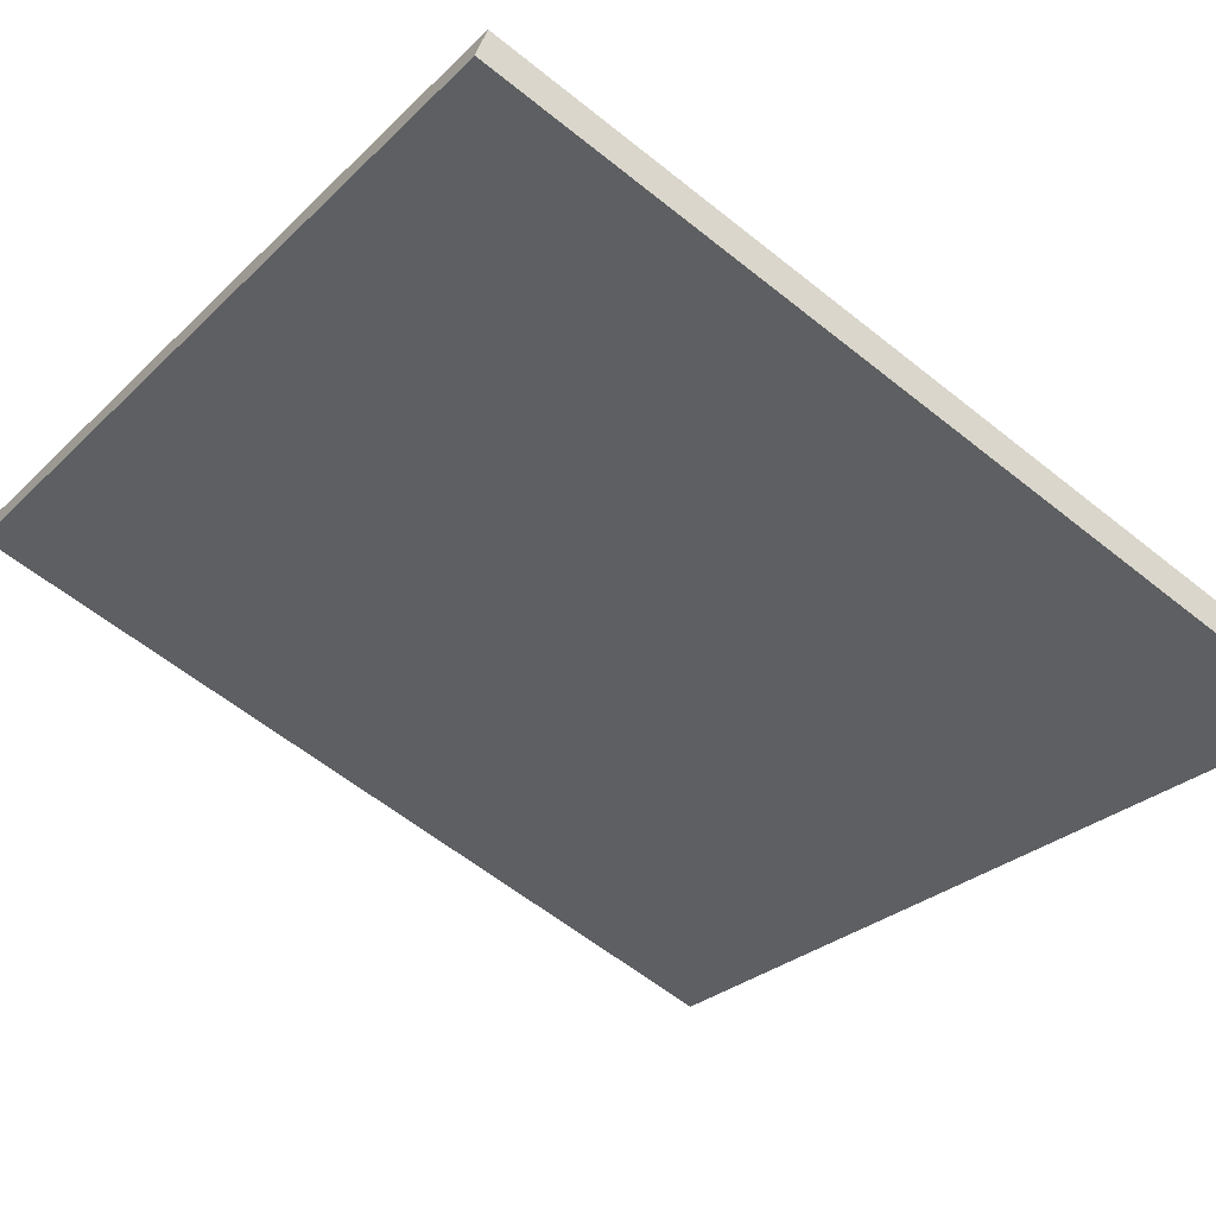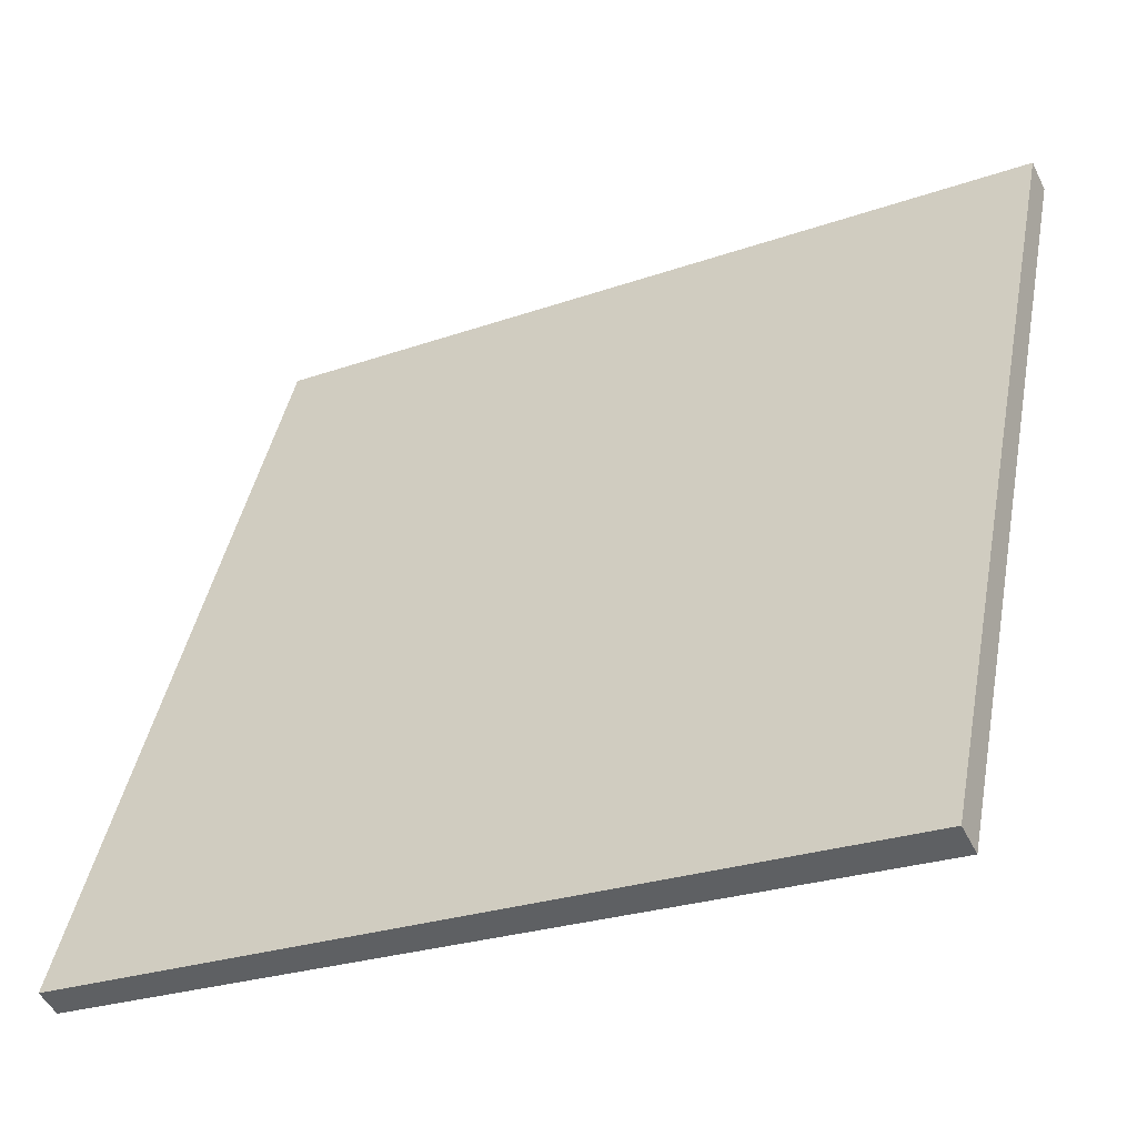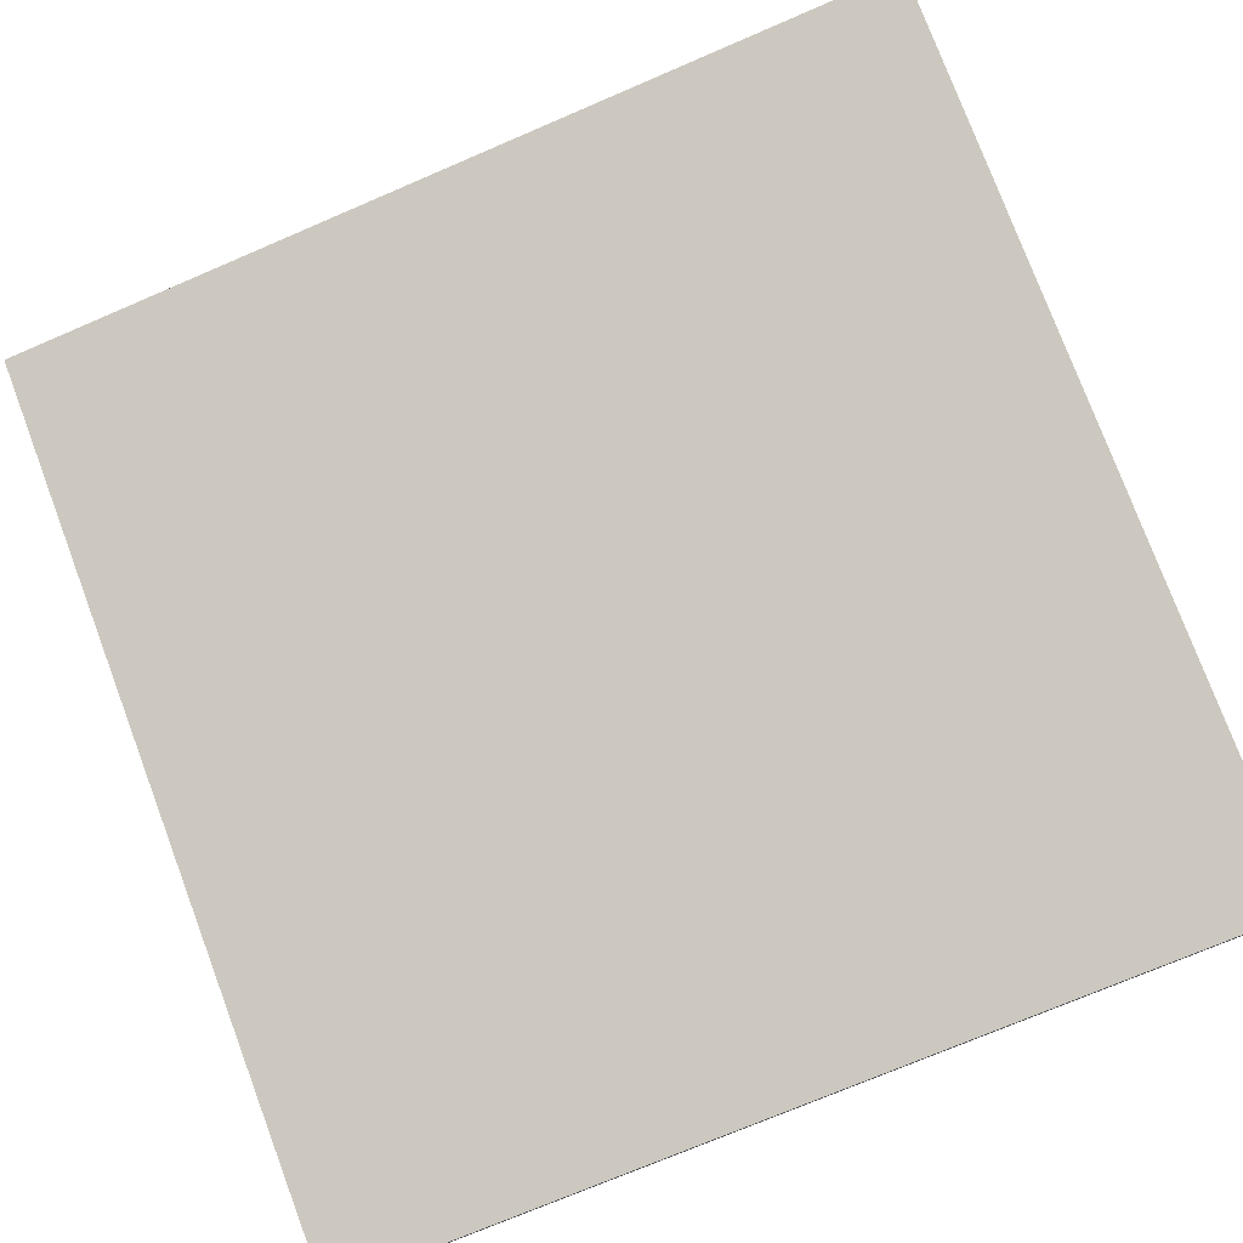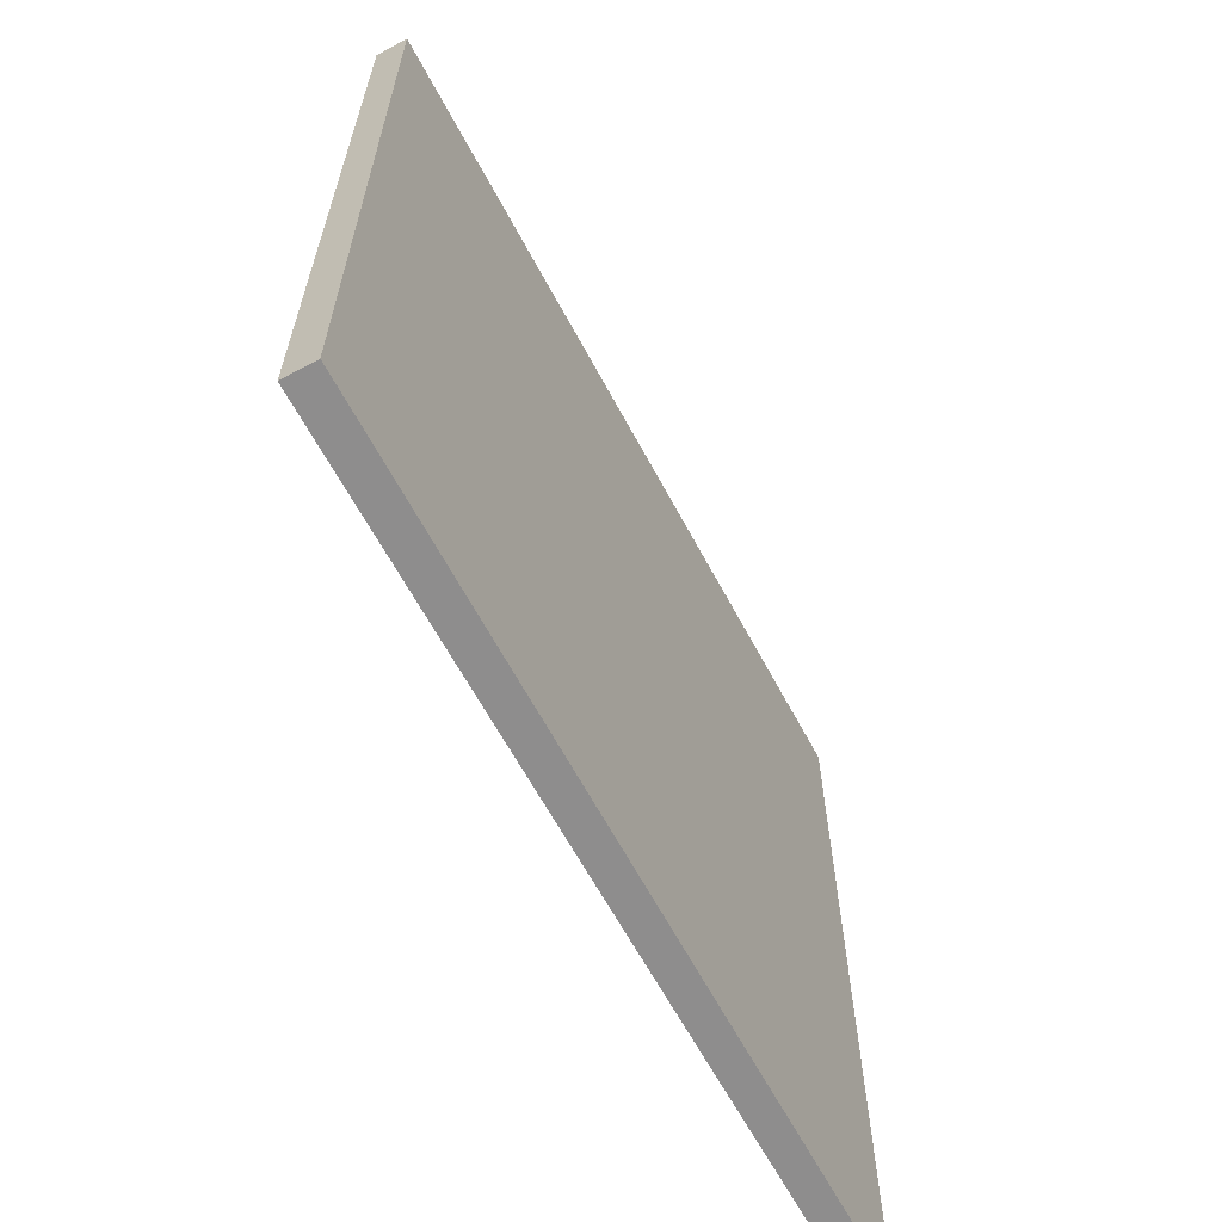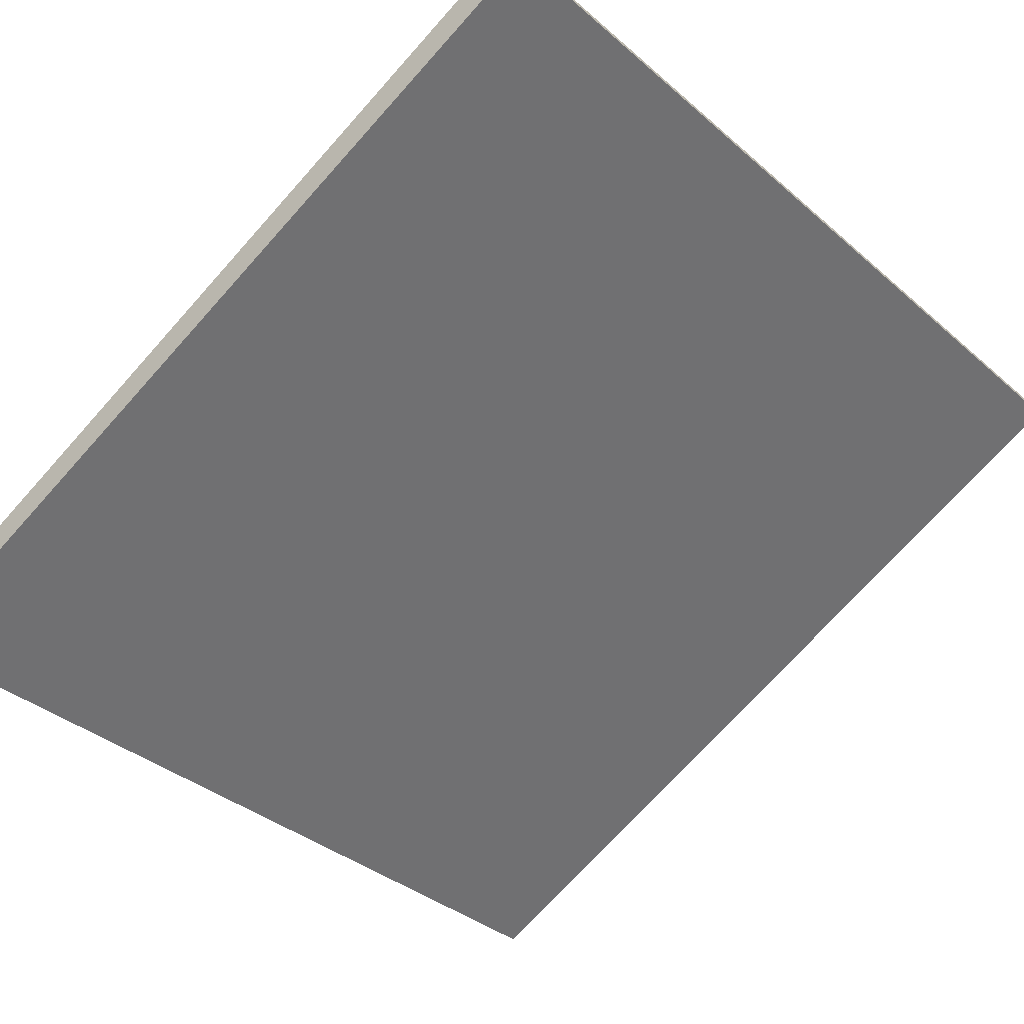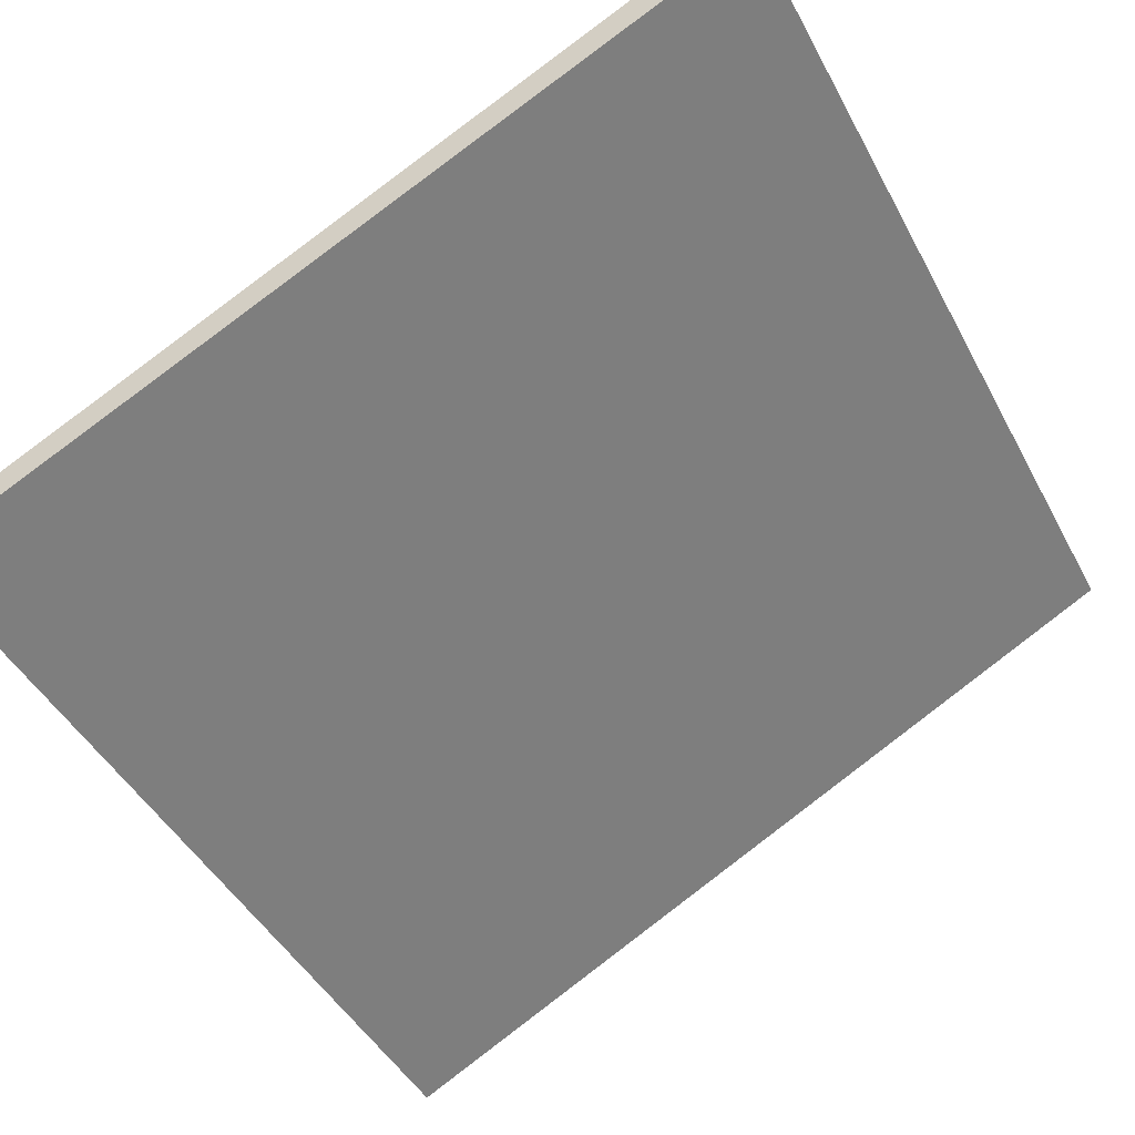
<metadata>
{"format":"obj","ext":"obj","renderer":"f3d","projection":"perspective","resolution":1024,"background":"white","views":[{"elev":-60.2,"azim":-129.4,"up":"+Y"},{"elev":43.5,"azim":10.9,"up":"+Y"},{"elev":-73.5,"azim":113.2,"up":"+Y"},{"elev":-64.7,"azim":145.3,"up":"+Z"},{"elev":-35.6,"azim":41.4,"up":"+Y"},{"elev":-45.5,"azim":26.7,"up":"+Y"}]}
</metadata>
<code>
v 20.33 61.56 -3.875
v 20.33 61.56 3.875
v 20.45 61.33 -3.875
v 20.45 61.33 3.875
v 27.23 65.09 -3.875
v 27.23 65.09 3.875
v 27.37 64.83 -3.875
v 27.37 64.83 3.875
f 1 3 4
f 4 2 1
f 5 6 8
f 8 7 5
f 1 2 6
f 6 5 1
f 3 7 8
f 8 4 3
f 1 5 7
f 7 3 1
f 2 4 8
f 8 6 2

</code>
